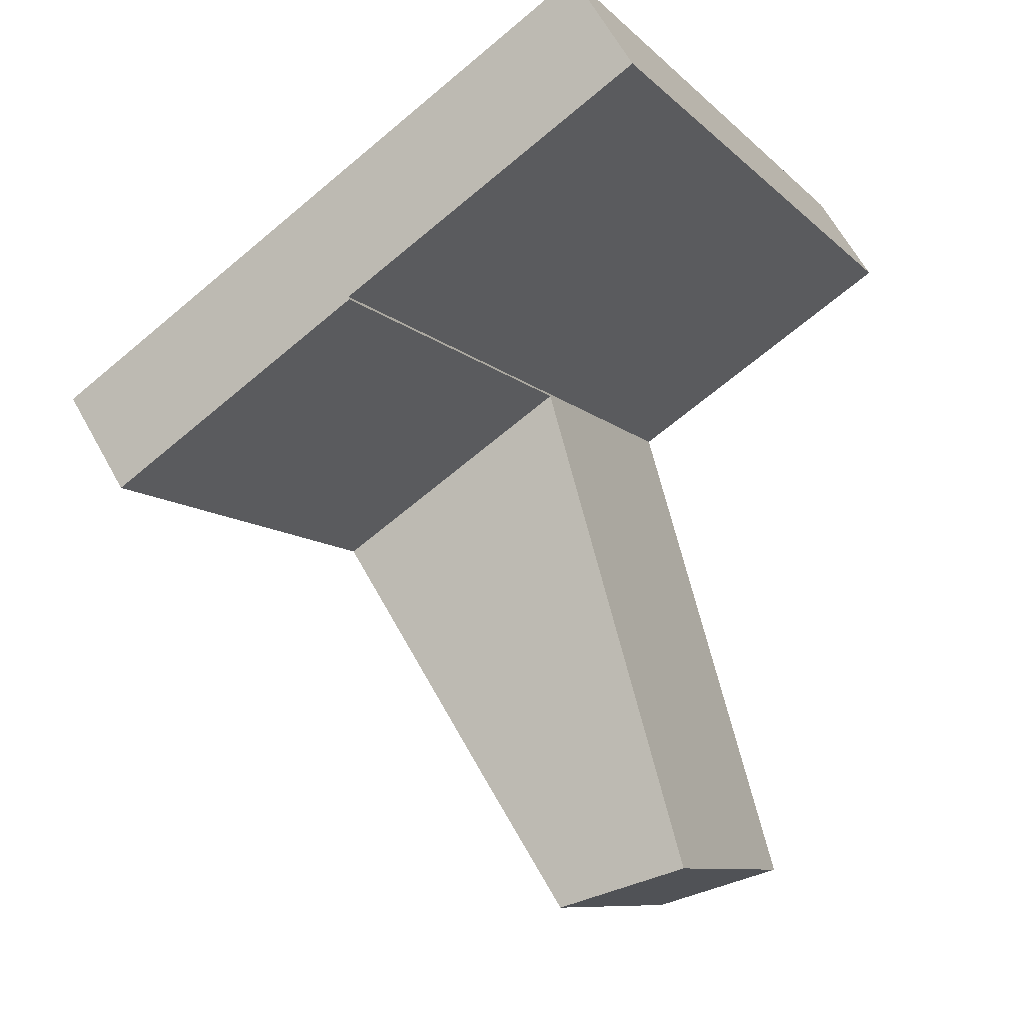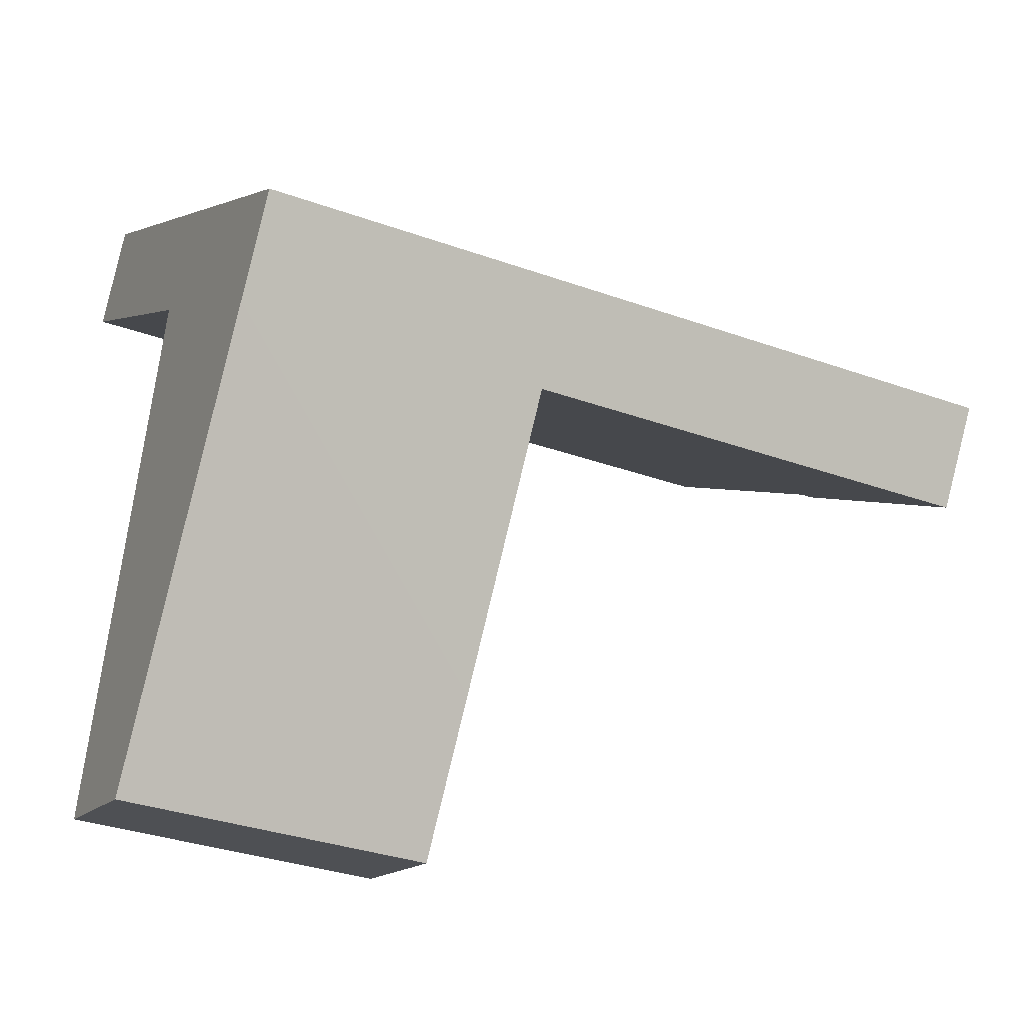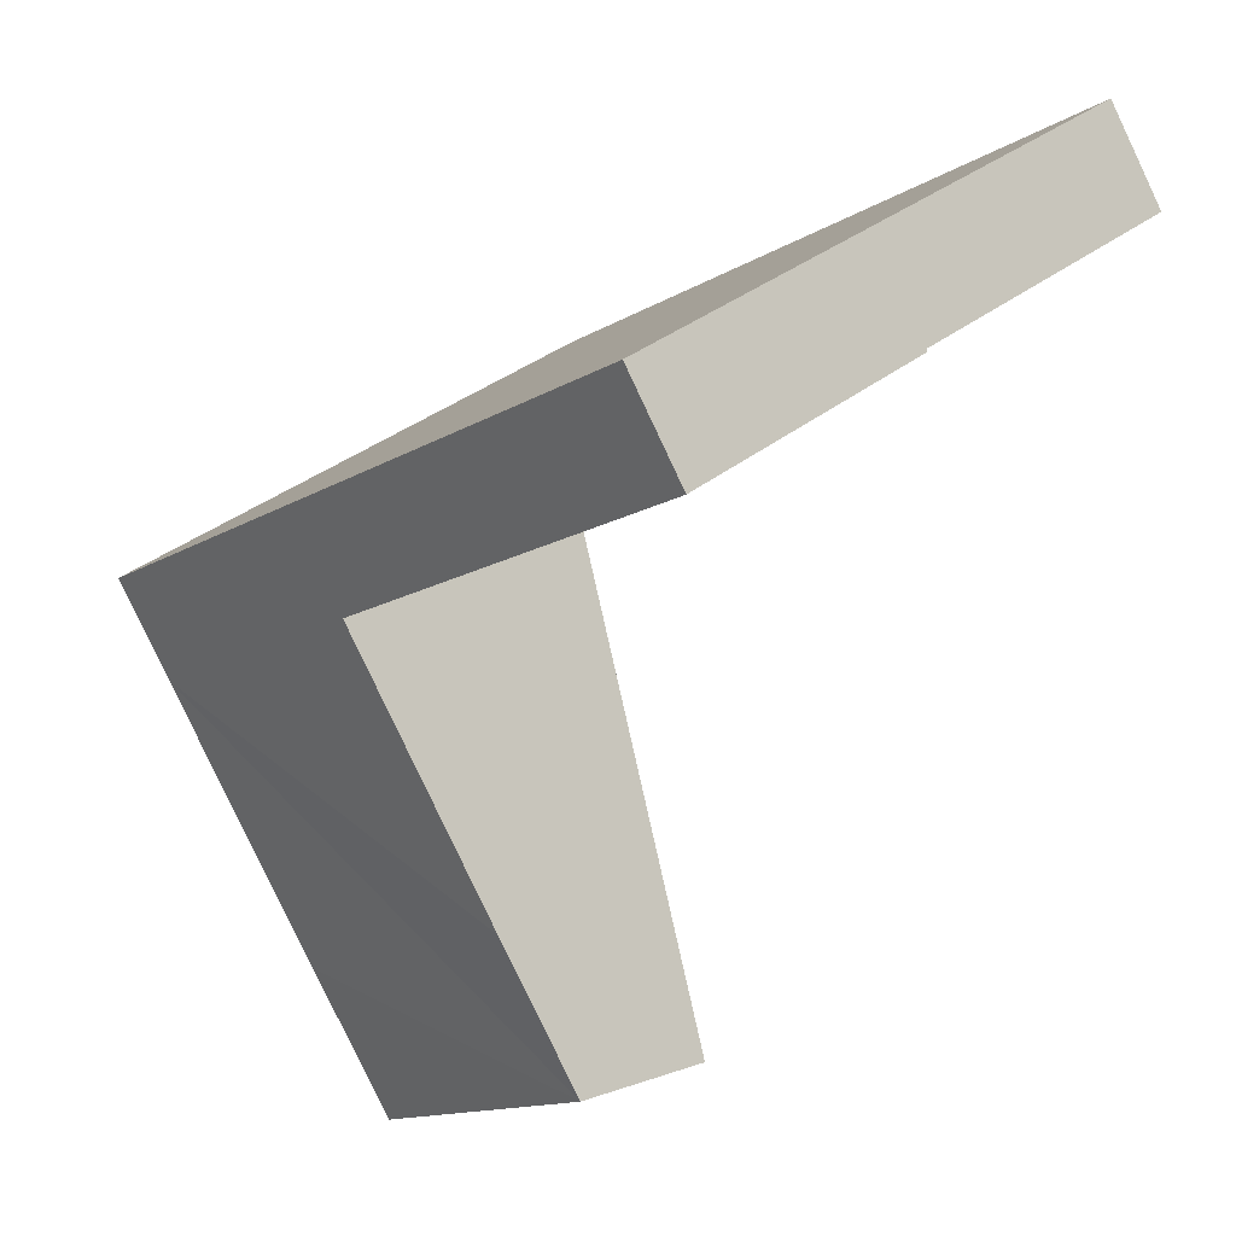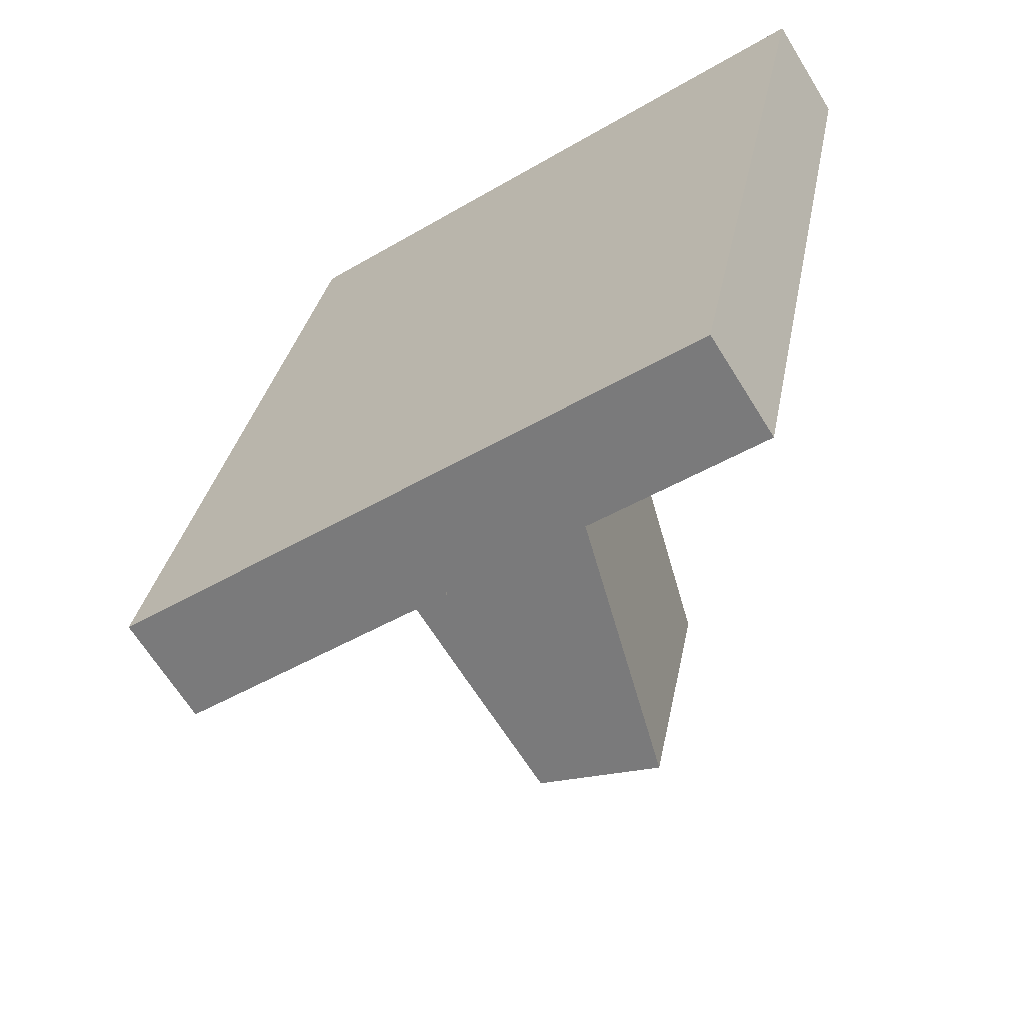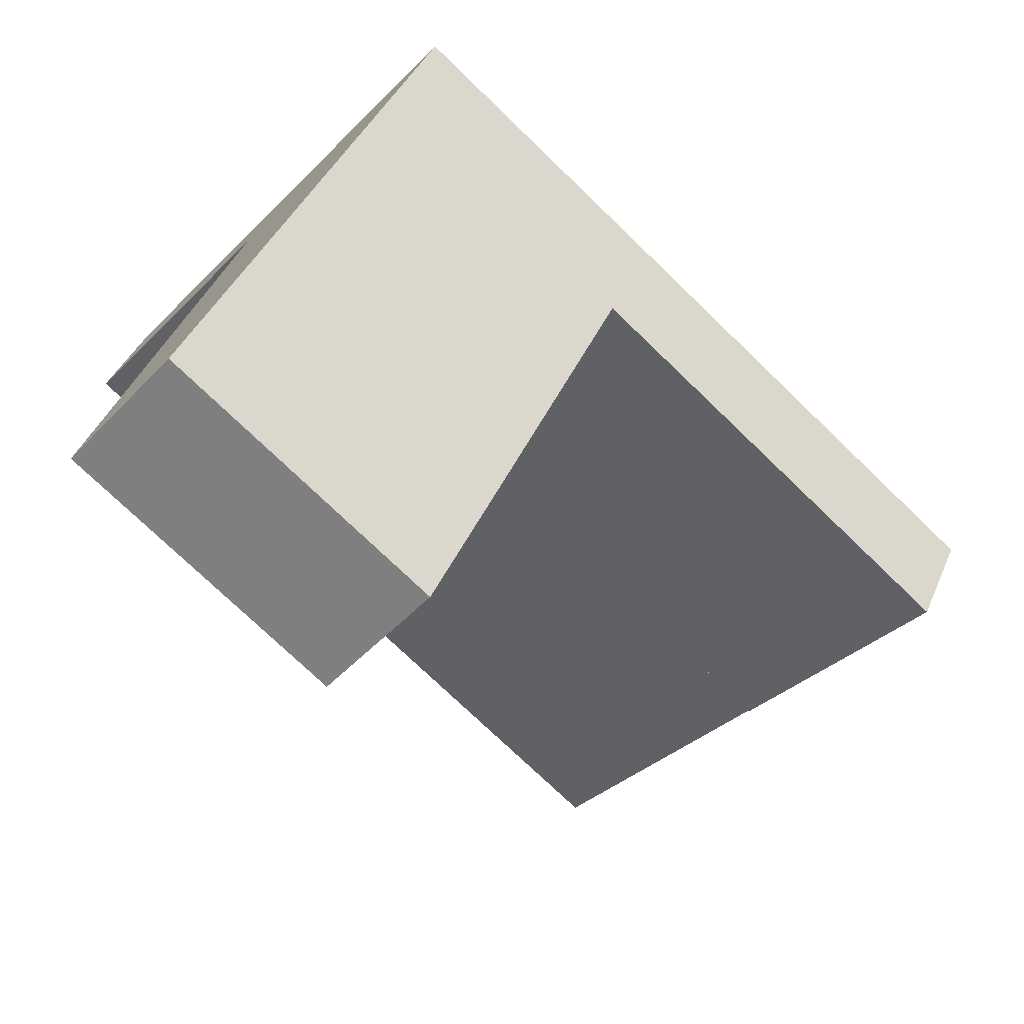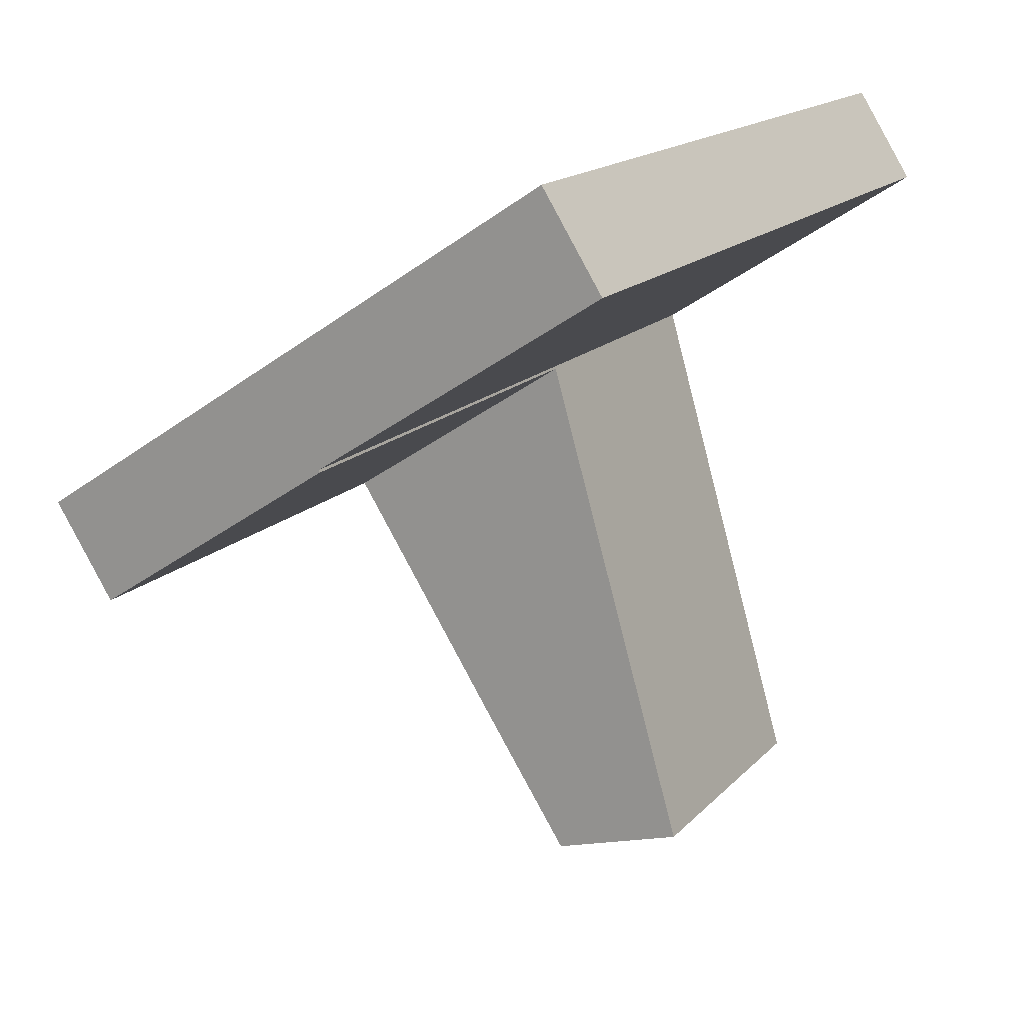
<metadata>
{"format":"obj","ext":"obj","renderer":"f3d","projection":"perspective","resolution":1024,"background":"white","views":[{"elev":-9.0,"azim":-156.1,"up":"+Z"},{"elev":-33.5,"azim":63.9,"up":"+Z"},{"elev":-13.7,"azim":143.1,"up":"+Z"},{"elev":30.2,"azim":-170.0,"up":"+Z"},{"elev":-73.8,"azim":45.9,"up":"+Z"},{"elev":16.4,"azim":-152.3,"up":"+Z"}]}
</metadata>
<code>
v  11.23 31.43 -7.425
v  23.26 31.43 -10.16
v  20.95 31.43 -13.8
v  11.26 31.43 -7.326
v  11.17 31.43 -7.269
v  0 31.43 1.925e-15
v  12.4 31.43 -3.034
v  2.28 31.43 3.601
v  23.26 6.221e-16 -10.16
v  20.95 8.453e-16 -13.8
v  11.23 4.547e-16 -7.425
v  11.26 4.486e-16 -7.326
v  0 0 0
v  11.17 4.451e-16 -7.269
v  2.28 -2.205e-16 3.601
v  12.4 1.858e-16 -3.034
v  11.23 12.45 -7.425
v  10.82 12.45 -29.72
v  5.234 12.45 -28.07
v  14.39 12.45 -24.16
v  20.95 12.45 -13.8
v  14.39 1.479e-15 -24.16
v  10.82 1.82e-15 -29.72
v  5.234 1.719e-15 -28.07
g defaultobject
f 1 2 3
f 2 1 4
f 2 4 5
f 2 5 6
f 2 6 7
f 7 6 8
f 9 3 2
f 3 9 10
f 10 1 3
f 1 10 11
f 12 5 4
f 5 12 6
f 6 12 13
f 13 12 14
f 11 4 1
f 4 11 12
f 13 8 6
f 8 13 15
f 7 9 2
f 9 7 8
f 9 8 16
f 16 8 15
f 16 10 9
f 10 16 12
f 10 12 11
f 12 16 14
f 14 16 13
f 13 16 15
f 17 18 19
f 18 17 20
f 20 17 21
f 10 20 21
f 20 10 18
f 18 10 22
f 18 22 23
f 23 19 18
f 19 23 24
f 24 17 19
f 17 24 11
f 11 21 17
f 21 11 10
f 22 24 23
f 24 22 11
f 11 22 10

</code>
